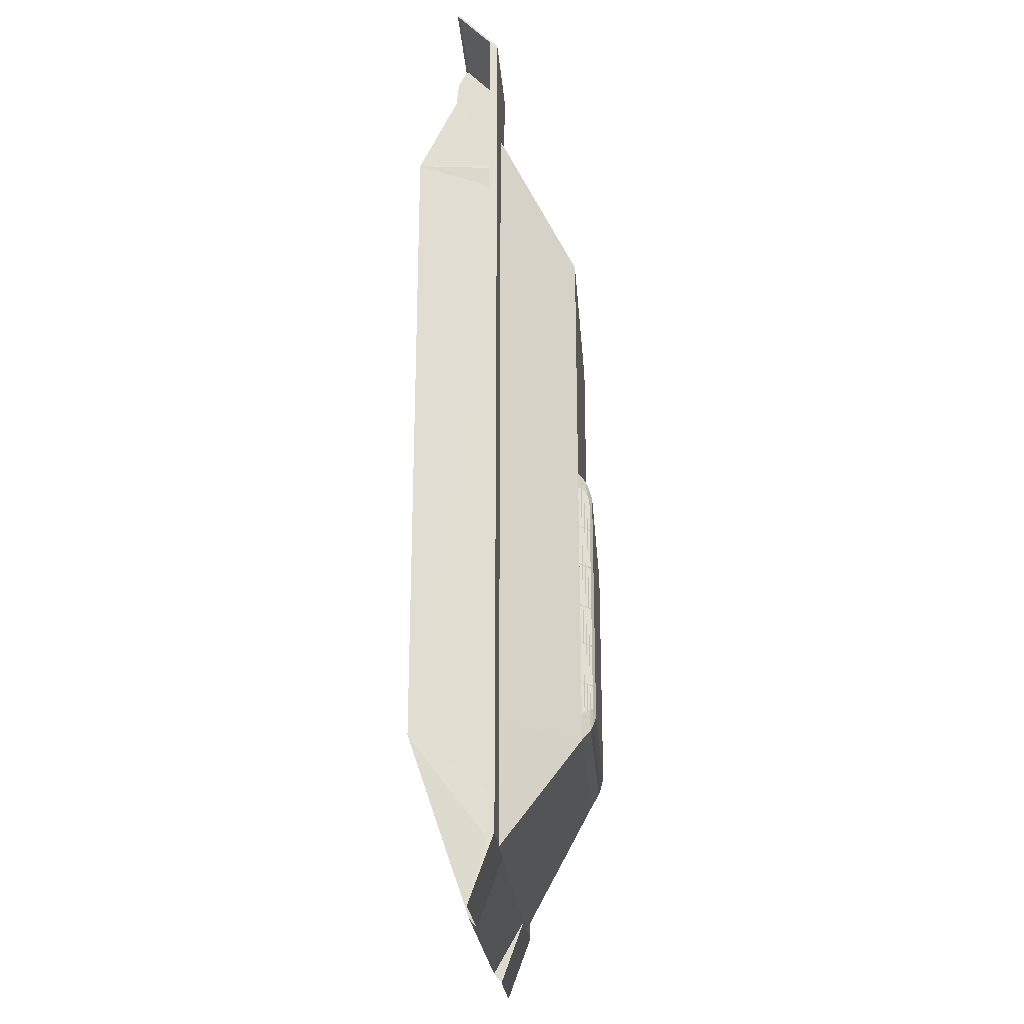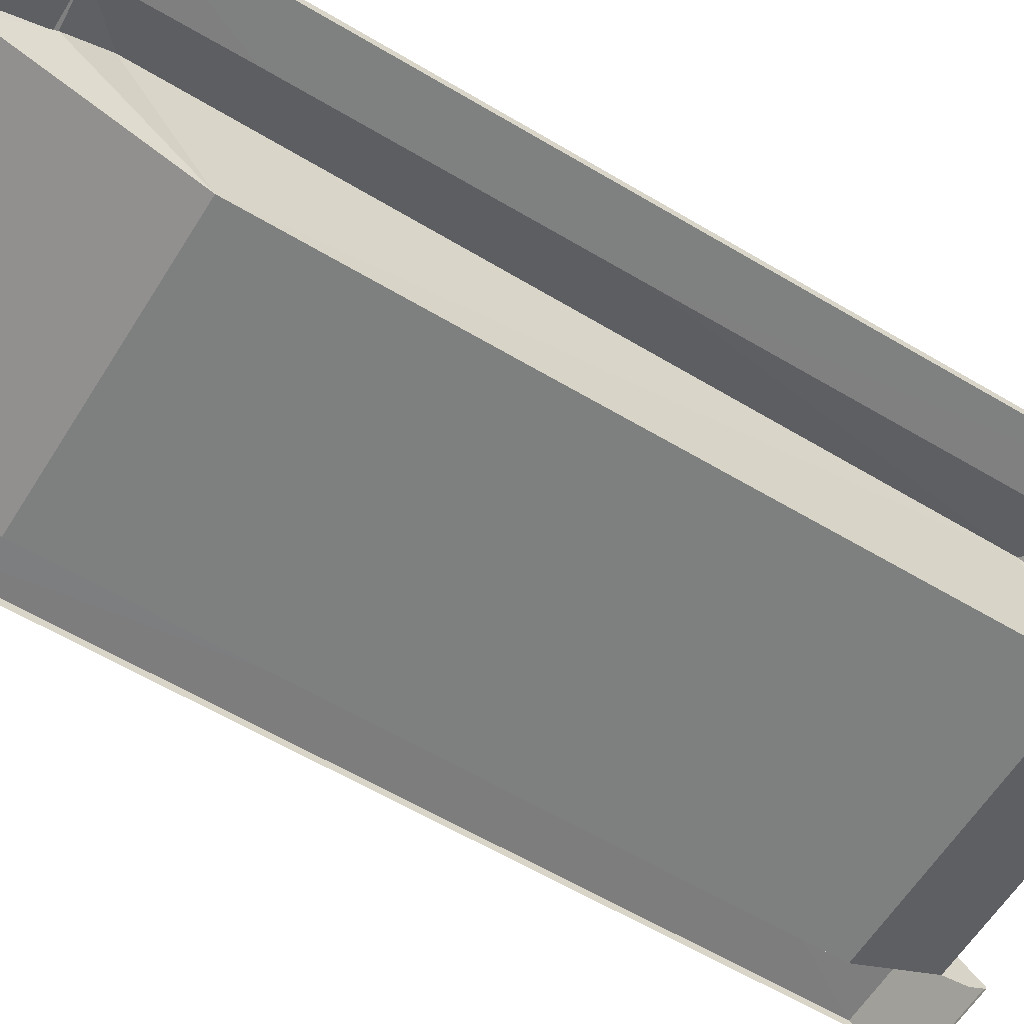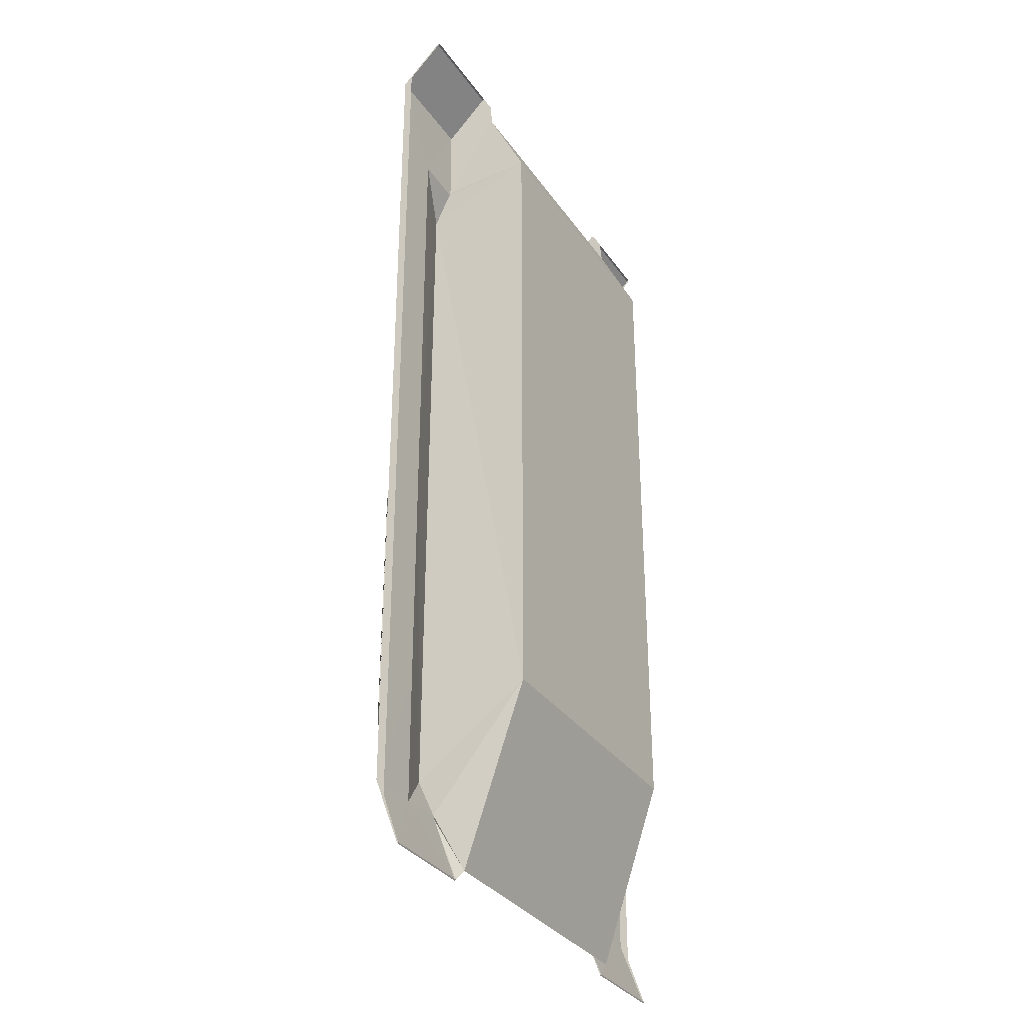
<metadata>
{"format":"obj","ext":"obj","renderer":"f3d","projection":"perspective","resolution":1024,"background":"white","views":[{"elev":-23.7,"azim":94.3,"up":"+Z"},{"elev":-59.6,"azim":-121.6,"up":"+Y"},{"elev":-32.9,"azim":-60.6,"up":"+Z"}]}
</metadata>
<code>
o kadłub_Cube.001
v 0.004642 0.1688 -0.1745
v 0.000762 0.2691 -2.083
v 0.000762 0.2691 -0.3363
v 0.004642 0.1888 -0.1889
v 0.004643 0.2089 -0.2041
v 0.003053 0.249 -0.2766
v 0.004642 0.229 -0.2321
v 1.4 -0.3934 2.56
v 1.04 -0.3953 2.564
v 0.9291 0.1688 1.648
v 1.4 -0.3934 1.648
v 1.4 -0.3934 -2.286
v 1.03 -0.791 3.217
v 1.787 -0.3904 3.196
v 1.037 -0.3904 3.196
v 1.041 -0.628 -3.587
v 1.394 -0.392 -3.172
v 1.788 -0.4511 -3.171
v 1.062 -0.3935 -3.173
v 1.787 -0.5697 -3.655
v 1.061 -0.5698 -3.655
v 1.4 -0.3934 -0.1808
v 0.8135 0.2691 -2.083
v 0.8135 0.2691 -0.3363
v 0.9104 0.1888 -2.258
v 0.8916 0.2089 -2.23
v 0.8728 0.229 -2.202
v 0.8472 0.249 -2.151
v 0.9104 0.1888 -0.1889
v 0.8916 0.2089 -0.2041
v 0.8728 0.229 -0.2321
v 0.8451 0.249 -0.2766
v 1.778 -0.6939 3.519
v 1.027 -0.6939 3.519
v 1.787 -0.4514 3.196
v 1.037 -0.4076 3.197
v 1.788 -0.4007 -3.171
v 1.787 -0.576 -3.647
v 1.061 -0.576 -3.647
v 1.027 -0.7123 3.519
v 1.778 -0.7121 3.519
v 1.786 -0.4514 3.261
v 1.786 -0.4514 3.242
v 1.027 -0.7762 3.394
v 1.042 -1.085 2.601
v 1.788 -0.3909 -3.171
v 1.788 -0.4512 -3.285
v 0.00126 0.249 -2.151
v 1.051 -0.3953 2.539
v 1.036 -0.2602 2.286
v 1.057 -0.2585 -2.863
v 0.000681 -0.2593 -2.863
v 1.042 -1.085 -2.256
v 0.8452 0.249 -0.3671
v 0.8471 0.249 -2.025
v 0.8732 0.229 -0.324
v 0.8728 0.229 -2.047
v 0.8916 0.2089 -0.3
v 0.8916 0.2089 -2.061
v 0.9104 0.1888 -0.2893
v 0.9104 0.1888 -2.073
v 0.9291 0.1688 -0.2892
v 0.9291 0.1688 -2.085
v 0.8728 0.229 -0.6077
v 0.8728 0.229 -0.617
v 0.8916 0.2089 -0.607
v 0.8919 0.2089 -0.6164
v 0.9291 0.1688 -0.6058
v 0.9292 0.1688 -0.6147
v 0.8455 0.249 -0.6086
v 0.8458 0.249 -0.618
v 0.9104 0.1888 -0.6064
v 0.9104 0.1888 -0.6158
v 0.8728 0.229 -1.85
v 0.8728 0.229 -1.859
v 0.8916 0.2089 -1.849
v 0.8916 0.2089 -1.858
v 0.9291 0.1688 -1.857
v 0.8469 0.249 -1.85
v 0.8469 0.249 -1.859
v 0.9104 0.1888 -1.848
v 0.9104 0.1888 -1.857
v 0.929 0.1689 -1.848
v 0.8916 0.2089 -1.244
v 0.8916 0.2089 -1.252
v 0.8462 0.249 -1.245
v 0.8462 0.249 -1.254
v 0.9291 0.1688 -1.242
v 0.9291 0.1688 -1.251
v 0.9104 0.1888 -1.243
v 0.9104 0.1888 -1.252
v 0.8728 0.229 -1.244
v 0.8728 0.229 -1.253
v 0.8728 0.229 -0.9153
v 0.8728 0.229 -0.9248
v 0.9292 0.1687 -0.9134
v 0.9292 0.1687 -0.9228
v 0.8916 0.2089 -0.9146
v 0.8916 0.2089 -0.9242
v 0.9104 0.1888 -0.914
v 0.9104 0.1888 -0.9235
v 0.8458 0.249 -0.9162
v 0.8458 0.249 -0.9257
v 0.8916 0.2089 -1.539
v 0.8916 0.2089 -1.547
v 0.8465 0.249 -1.54
v 0.8466 0.249 -1.549
v 0.9291 0.1688 -1.538
v 0.9291 0.1688 -1.546
v 0.9104 0.1888 -1.538
v 0.9104 0.1888 -1.547
v 0.8728 0.229 -1.54
v 0.8728 0.229 -1.548
v 0.8677 0.2327 -0.3313
v 0.8677 0.2327 -1.548
v 0.8677 0.2327 -0.925
v 0.8677 0.2328 -2.043
v 0.8677 0.2327 -1.253
v 0.8679 0.2327 -0.6173
v 0.8677 0.2327 -0.6079
v 0.8677 0.2327 -0.9155
v 0.8677 0.2327 -1.245
v 0.8677 0.2327 -1.85
v 0.8677 0.2327 -1.54
v 0.8677 0.2327 -1.859
v 0.8871 0.2126 -1.253
v 0.8871 0.2126 -1.539
v 0.8871 0.2126 -1.858
v 0.8871 0.2126 -1.244
v 0.8871 0.2126 -0.9244
v 0.8871 0.2126 -1.849
v 0.8871 0.2126 -0.9149
v 0.8871 0.2126 -0.6072
v 0.8872 0.2126 -0.3025
v 0.8874 0.2126 -0.6166
v 0.8871 0.2126 -1.548
v 0.8871 0.2126 -2.059
v 0.9056 0.1928 -0.9142
v 0.9055 0.1929 -0.616
v 0.906 0.1924 -1.857
v 0.9056 0.1928 -0.9238
v 0.906 0.1924 -1.848
v 0.9054 0.1931 -0.2907
v 0.9058 0.1927 -1.243
v 0.9061 0.1923 -2.071
v 0.9058 0.1927 -1.252
v 0.9059 0.1926 -1.539
v 0.9059 0.1926 -1.547
v 0.9055 0.1929 -0.6066
v 0.9291 0.1688 -0.1745
v 0.9291 0.1688 -2.286
v 0.8389 0.1048 -2.347
v 0.8389 0.1048 -0.1278
v 0.7884 0.2561 -2.082
v 0.7884 0.2561 -0.3225
v -0.004642 0.1688 -0.1745
v -0.000762 0.2691 -2.083
v -0.000762 0.2691 -0.3363
v -0.004642 0.1888 -0.1889
v -0.004643 0.2089 -0.2041
v -0.003053 0.249 -0.2766
v -0.004642 0.229 -0.2321
v -1.4 -0.3934 2.56
v -1.04 -0.3953 2.564
v -0.9291 0.1688 1.648
v -1.4 -0.3934 1.648
v -1.4 -0.3934 -2.286
v -1.03 -0.791 3.217
v -1.787 -0.3904 3.196
v -1.037 -0.3904 3.196
v -1.041 -0.628 -3.587
v -1.394 -0.392 -3.172
v -1.788 -0.4511 -3.171
v -1.062 -0.3935 -3.173
v -1.787 -0.5697 -3.655
v -1.061 -0.5698 -3.655
v -1.4 -0.3934 -0.1808
v -0.8135 0.2691 -2.083
v -0.8135 0.2691 -0.3363
v -0.9104 0.1888 -2.258
v -0.8916 0.2089 -2.23
v -0.8728 0.229 -2.202
v -0.8472 0.249 -2.151
v -0.9104 0.1888 -0.1889
v -0.8916 0.2089 -0.2041
v -0.8728 0.229 -0.2321
v -0.8451 0.249 -0.2766
v -1.778 -0.6939 3.519
v -1.027 -0.6939 3.519
v -1.787 -0.4514 3.196
v -1.037 -0.4076 3.197
v -1.788 -0.4007 -3.171
v -1.787 -0.576 -3.647
v -1.061 -0.576 -3.647
v -1.027 -0.7123 3.519
v -1.778 -0.7121 3.519
v -1.786 -0.4514 3.261
v -1.786 -0.4514 3.242
v -1.027 -0.7762 3.394
v -1.042 -1.085 2.601
v -1.788 -0.3909 -3.171
v -1.788 -0.4512 -3.285
v 0 0.1688 -2.286
v 0 0.1888 -2.258
v 0 0.2089 -2.23
v 0 0.229 -2.202
v -0.00126 0.249 -2.151
v -1.051 -0.3953 2.539
v -1.072 -0.3935 -3.149
v -1.036 -0.2602 2.286
v -1.057 -0.2585 -2.863
v -1.042 -1.085 -2.256
v -0.8452 0.249 -0.3671
v -0.8471 0.249 -2.025
v -0.8732 0.229 -0.324
v -0.8728 0.229 -2.047
v -0.8916 0.2089 -0.3
v -0.8916 0.2089 -2.061
v -0.9104 0.1888 -0.2893
v -0.9104 0.1888 -2.073
v -0.9291 0.1688 -0.2892
v -0.9291 0.1688 -2.085
v -0.8728 0.229 -0.6077
v -0.8728 0.229 -0.617
v -0.8916 0.2089 -0.607
v -0.8919 0.2089 -0.6164
v -0.9291 0.1688 -0.6058
v -0.9292 0.1688 -0.6147
v -0.8455 0.249 -0.6086
v -0.8458 0.249 -0.618
v -0.9104 0.1888 -0.6064
v -0.9104 0.1888 -0.6158
v -0.8728 0.229 -1.85
v -0.8728 0.229 -1.859
v -0.8916 0.2089 -1.849
v -0.8916 0.2089 -1.858
v -0.9291 0.1688 -1.857
v -0.8469 0.249 -1.85
v -0.8469 0.249 -1.859
v -0.9104 0.1888 -1.848
v -0.9104 0.1888 -1.857
v -0.929 0.1689 -1.848
v -0.8916 0.2089 -1.244
v -0.8916 0.2089 -1.252
v -0.8462 0.249 -1.245
v -0.8462 0.249 -1.254
v -0.9291 0.1688 -1.242
v -0.9291 0.1688 -1.251
v -0.9104 0.1888 -1.243
v -0.9104 0.1888 -1.252
v -0.8728 0.229 -1.244
v -0.8728 0.229 -1.253
v -0.8728 0.229 -0.9153
v -0.8728 0.229 -0.9248
v -0.9292 0.1687 -0.9134
v -0.9292 0.1687 -0.9228
v -0.8916 0.2089 -0.9146
v -0.8916 0.2089 -0.9242
v -0.9104 0.1888 -0.914
v -0.9104 0.1888 -0.9235
v -0.8458 0.249 -0.9162
v -0.8458 0.249 -0.9257
v -0.8916 0.2089 -1.539
v -0.8916 0.2089 -1.547
v -0.8465 0.249 -1.54
v -0.8466 0.249 -1.549
v -0.9291 0.1688 -1.538
v -0.9291 0.1688 -1.546
v -0.9104 0.1888 -1.538
v -0.9104 0.1888 -1.547
v -0.8728 0.229 -1.54
v -0.8728 0.229 -1.548
v -0.8677 0.2327 -0.3313
v -0.8677 0.2327 -1.548
v -0.8677 0.2327 -0.925
v -0.8677 0.2328 -2.043
v -0.8677 0.2327 -1.253
v -0.8679 0.2327 -0.6173
v -0.8677 0.2327 -0.6079
v -0.8677 0.2327 -0.9155
v -0.8677 0.2327 -1.245
v -0.8677 0.2327 -1.85
v -0.8677 0.2327 -1.54
v -0.8677 0.2327 -1.859
v -0.8871 0.2126 -1.253
v -0.8871 0.2126 -1.539
v -0.8871 0.2126 -1.858
v -0.8871 0.2126 -1.244
v -0.8871 0.2126 -0.9244
v -0.8871 0.2126 -1.849
v -0.8871 0.2126 -0.9149
v -0.8871 0.2126 -0.6072
v -0.8872 0.2126 -0.3025
v -0.8874 0.2126 -0.6166
v -0.8871 0.2126 -1.548
v -0.8871 0.2126 -2.059
v -0.9056 0.1928 -0.9142
v -0.9055 0.1929 -0.616
v -0.906 0.1924 -1.857
v -0.9056 0.1928 -0.9238
v -0.906 0.1924 -1.848
v -0.9054 0.1931 -0.2907
v -0.9058 0.1927 -1.243
v -0.9061 0.1923 -2.071
v -0.9058 0.1927 -1.252
v -0.9059 0.1926 -1.539
v -0.9059 0.1926 -1.547
v -0.9055 0.1929 -0.6066
v -0.9291 0.1688 -0.1745
v -0.9291 0.1688 -2.286
v -0.8389 0.1048 -2.347
v -0.8389 0.1048 -0.1278
v -0.7884 0.2561 -2.082
v -0.7884 0.2561 -0.3225
f 150 11 22
f 11 10 8
f 8 10 9
f 9 36 13
f 102 103 24
f 17 151 12
f 19 151 17
f 203 25 151
f 204 26 25
f 205 27 26
f 206 28 27
f 62 29 150
f 60 143 30
f 58 134 31
f 56 114 32
f 48 23 28
f 11 8 14
f 41 34 33
f 43 14 42
f 15 33 14
f 17 20 21
f 35 18 37
f 38 21 20
f 36 34 40
f 42 41 33
f 44 36 40
f 46 37 47
f 47 37 18
f 19 39 16
f 6 24 3
f 7 32 6
f 5 31 7
f 4 30 5
f 1 29 4
f 212 45 53
f 49 8 50
f 59 26 27
f 57 27 28
f 61 25 26
f 63 25 61
f 70 119 71
f 72 69 73
f 64 135 65
f 66 139 67
f 79 125 80
f 76 140 77
f 74 128 75
f 81 78 82
f 86 118 87
f 84 146 85
f 92 126 93
f 90 89 91
f 102 116 103
f 98 141 99
f 94 130 95
f 100 97 101
f 104 148 105
f 106 115 107
f 110 109 111
f 112 136 113
f 88 97 22
f 119 94 121
f 123 75 125
f 120 65 119
f 117 75 57
f 122 93 118
f 124 113 115
f 121 95 116
f 118 112 124
f 114 64 120
f 115 74 123
f 116 92 122
f 135 98 132
f 130 84 129
f 134 66 133
f 131 77 128
f 126 104 127
f 137 77 59
f 129 85 126
f 136 76 131
f 133 67 135
f 132 99 130
f 127 105 136
f 147 111 148
f 146 110 147
f 138 101 141
f 148 81 142
f 149 73 139
f 143 72 149
f 141 90 144
f 139 100 138
f 142 82 140
f 145 82 61
f 144 91 146
f 154 153 155
f 154 24 155
f 153 29 30
f 27 26 152
f 151 153 152
f 309 166 165
f 166 163 165
f 163 164 165
f 191 164 168
f 229 213 179
f 172 167 310
f 174 172 310
f 203 180 204
f 204 181 205
f 205 182 206
f 206 183 207
f 184 221 309
f 185 302 219
f 186 293 217
f 187 273 215
f 178 207 183
f 177 201 169
f 189 196 188
f 198 169 190
f 170 188 189
f 175 201 172
f 192 173 190
f 176 193 175
f 191 189 170
f 197 196 198
f 199 191 168
f 202 192 201
f 202 173 192
f 194 174 171
f 179 161 158
f 187 162 161
f 186 160 162
f 185 159 160
f 184 156 159
f 156 309 165
f 9 168 164
f 45 168 13
f 165 9 10
f 210 49 50
f 16 212 53
f 211 210 212
f 209 172 211
f 177 211 167
f 163 164 208
f 182 218 296
f 183 216 276
f 181 220 304
f 180 222 220
f 229 278 279
f 231 228 227
f 223 294 292
f 225 298 308
f 238 284 282
f 235 299 301
f 233 287 290
f 240 237 242
f 245 277 281
f 243 305 303
f 251 285 288
f 249 248 247
f 261 275 280
f 257 300 297
f 253 289 291
f 259 256 255
f 263 307 306
f 265 274 283
f 269 268 267
f 271 295 286
f 267 268 167
f 253 278 280
f 234 282 284
f 224 279 278
f 276 234 284
f 252 281 277
f 272 283 274
f 254 280 275
f 271 277 283
f 223 273 279
f 233 274 282
f 251 275 281
f 257 294 291
f 243 289 288
f 225 293 292
f 236 290 287
f 263 285 286
f 296 236 287
f 244 288 285
f 235 295 290
f 226 292 294
f 258 291 289
f 264 286 295
f 270 306 307
f 269 305 306
f 260 297 300
f 240 307 301
f 232 308 298
f 231 302 308
f 249 300 303
f 259 298 297
f 241 301 299
f 304 241 299
f 250 303 305
f 313 312 311
f 313 179 178
f 312 314 187
f 311 180 181
f 312 310 311
f 158 3 157
f 6 162 7
f 7 160 5
f 5 159 4
f 4 156 1
f 171 19 16
f 174 310 203
f 51 17 19
f 51 50 22
f 53 45 50
f 150 10 11
f 9 15 36
f 24 32 54
f 70 71 24
f 71 102 24
f 24 54 70
f 28 23 55
f 23 24 86
f 80 23 79
f 80 55 23
f 107 79 23
f 87 106 23
f 106 107 23
f 103 86 24
f 86 87 23
f 203 204 25
f 204 205 26
f 205 206 27
f 206 48 28
f 62 60 29
f 30 29 60
f 143 58 30
f 31 30 58
f 134 56 31
f 32 31 56
f 114 54 32
f 48 2 23
f 8 9 15
f 14 46 22
f 46 17 12
f 46 12 22
f 8 15 14
f 22 11 14
f 41 40 34
f 43 35 14
f 15 34 33
f 21 19 17
f 17 46 20
f 46 14 37
f 14 35 37
f 38 39 21
f 36 15 34
f 42 43 41
f 44 13 36
f 38 20 47
f 20 46 47
f 19 21 39
f 6 32 24
f 7 31 32
f 5 30 31
f 4 29 30
f 1 150 29
f 212 200 45
f 49 9 8
f 8 11 50
f 27 57 137
f 137 59 27
f 28 55 117
f 117 57 28
f 26 59 145
f 145 61 26
f 63 151 25
f 70 120 119
f 72 68 69
f 64 133 135
f 66 149 139
f 79 123 125
f 76 142 140
f 74 131 128
f 81 83 78
f 86 122 118
f 84 144 146
f 92 129 126
f 90 88 89
f 102 121 116
f 98 138 141
f 94 132 130
f 100 96 97
f 104 147 148
f 106 124 115
f 110 108 109
f 112 127 136
f 62 150 22
f 22 12 88
f 12 151 63
f 12 63 78
f 68 62 22
f 97 96 22
f 96 69 22
f 69 68 22
f 12 78 83
f 109 12 83
f 108 89 12
f 89 88 12
f 12 109 108
f 119 65 94
f 123 74 75
f 120 64 65
f 117 125 75
f 122 92 93
f 124 112 113
f 121 94 95
f 118 93 112
f 114 56 64
f 115 113 74
f 116 95 92
f 135 67 98
f 130 99 84
f 134 58 66
f 131 76 77
f 126 85 104
f 137 128 77
f 129 84 85
f 136 105 76
f 133 66 67
f 132 98 99
f 127 104 105
f 147 110 111
f 146 91 110
f 138 100 101
f 148 111 81
f 149 72 73
f 143 60 72
f 141 101 90
f 139 73 100
f 142 81 82
f 145 140 82
f 144 90 91
f 154 152 153
f 154 23 24
f 30 31 153
f 31 32 153
f 32 24 155
f 155 153 32
f 153 150 29
f 23 28 154
f 28 27 152
f 154 28 152
f 26 25 152
f 25 151 152
f 151 150 153
f 309 177 166
f 191 170 164
f 213 187 179
f 179 178 245
f 178 183 214
f 239 178 214
f 239 238 178
f 238 266 178
f 266 265 178
f 265 246 178
f 246 245 178
f 245 262 179
f 261 230 179
f 230 229 179
f 262 261 179
f 203 310 180
f 204 180 181
f 205 181 182
f 206 182 183
f 184 219 221
f 219 184 185
f 185 217 302
f 217 185 186
f 186 215 293
f 215 186 187
f 187 213 273
f 178 157 207
f 170 164 163
f 163 166 169
f 166 177 169
f 167 172 201
f 177 167 201
f 169 170 163
f 189 195 196
f 198 197 169
f 170 169 188
f 172 174 176
f 176 175 172
f 190 169 192
f 169 201 192
f 176 194 193
f 191 195 189
f 197 188 196
f 199 195 191
f 201 175 202
f 175 193 202
f 194 176 174
f 179 187 161
f 187 186 162
f 186 185 160
f 185 184 159
f 184 309 156
f 165 10 1
f 10 150 1
f 1 156 165
f 9 13 168
f 45 200 168
f 165 164 9
f 210 208 49
f 16 171 212
f 208 164 200
f 164 168 200
f 200 212 210
f 208 200 210
f 212 171 209
f 171 174 209
f 209 211 212
f 209 174 172
f 177 166 210
f 210 211 177
f 211 172 167
f 208 210 163
f 210 166 163
f 296 216 182
f 182 181 218
f 276 214 183
f 183 182 216
f 304 218 181
f 181 180 220
f 180 310 222
f 229 230 278
f 231 232 228
f 223 224 294
f 225 226 298
f 238 239 284
f 235 236 299
f 233 234 287
f 240 241 237
f 245 246 277
f 243 244 305
f 251 252 285
f 249 250 248
f 261 262 275
f 257 258 300
f 253 254 289
f 259 260 256
f 263 264 307
f 265 266 274
f 269 270 268
f 271 272 295
f 177 309 221
f 221 227 177
f 227 228 177
f 228 255 177
f 255 256 177
f 256 247 177
f 247 248 167
f 177 247 167
f 248 267 167
f 222 310 167
f 268 242 167
f 242 237 167
f 237 222 167
f 253 224 278
f 234 233 282
f 224 223 279
f 276 216 234
f 252 251 281
f 272 271 283
f 254 253 280
f 271 252 277
f 223 215 273
f 233 272 274
f 251 254 275
f 257 226 294
f 243 258 289
f 225 217 293
f 236 235 290
f 263 244 285
f 296 218 236
f 244 243 288
f 235 264 295
f 226 225 292
f 258 257 291
f 264 263 286
f 270 269 306
f 269 250 305
f 260 259 297
f 240 270 307
f 232 231 308
f 231 219 302
f 249 260 300
f 259 232 298
f 241 240 301
f 304 220 241
f 250 249 303
f 313 314 312
f 313 314 179
f 187 186 312
f 186 185 312
f 184 309 312
f 179 187 314
f 185 184 312
f 182 183 311
f 183 178 313
f 313 311 183
f 311 310 180
f 181 182 311
f 312 309 310
f 24 23 2
f 157 178 179
f 24 2 3
f 2 157 3
f 179 158 157
f 6 161 162
f 7 162 160
f 5 160 159
f 4 159 156
f 171 174 19
f 203 151 19
f 19 174 203
f 50 11 22
f 22 12 51
f 12 17 51
f 13 9 45
f 9 49 45
f 49 50 45
f 50 51 53
f 51 19 53
f 19 16 53
l 51 52
l 52 211

</code>
